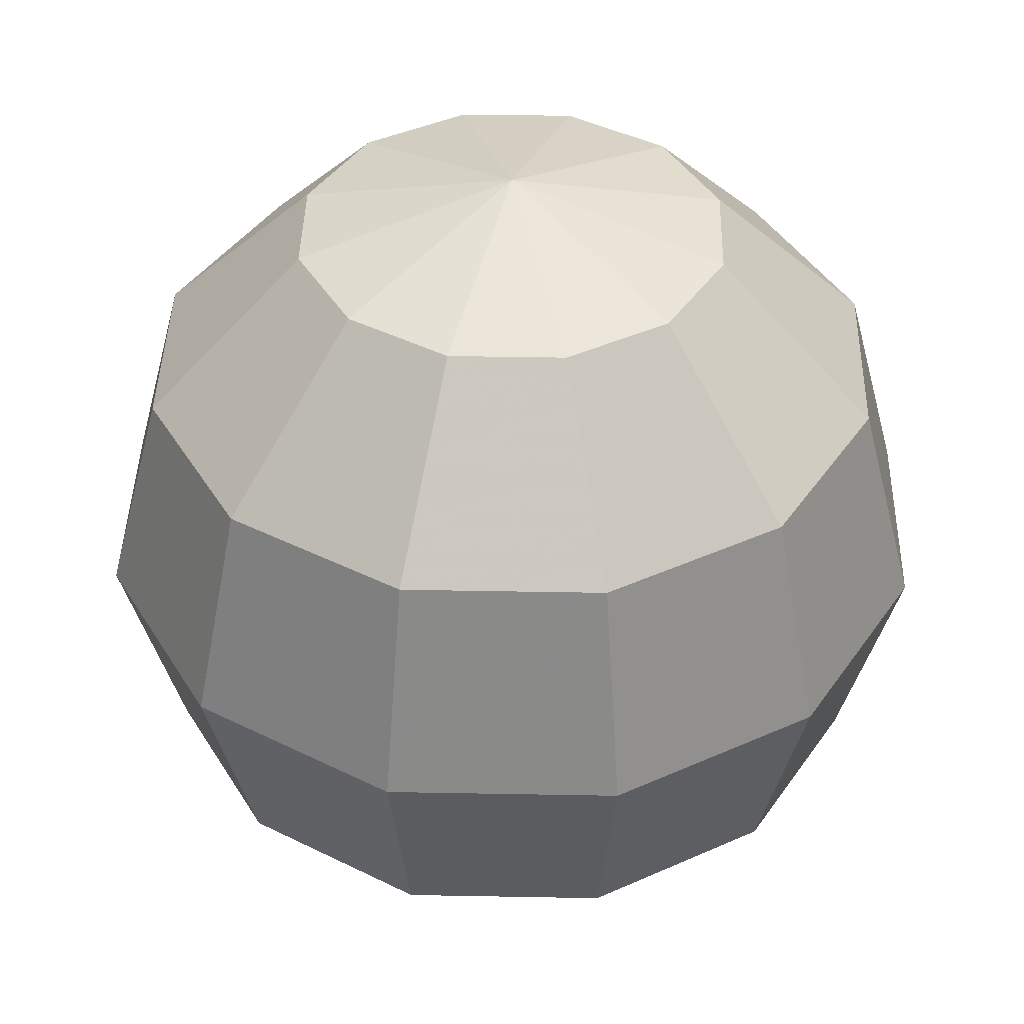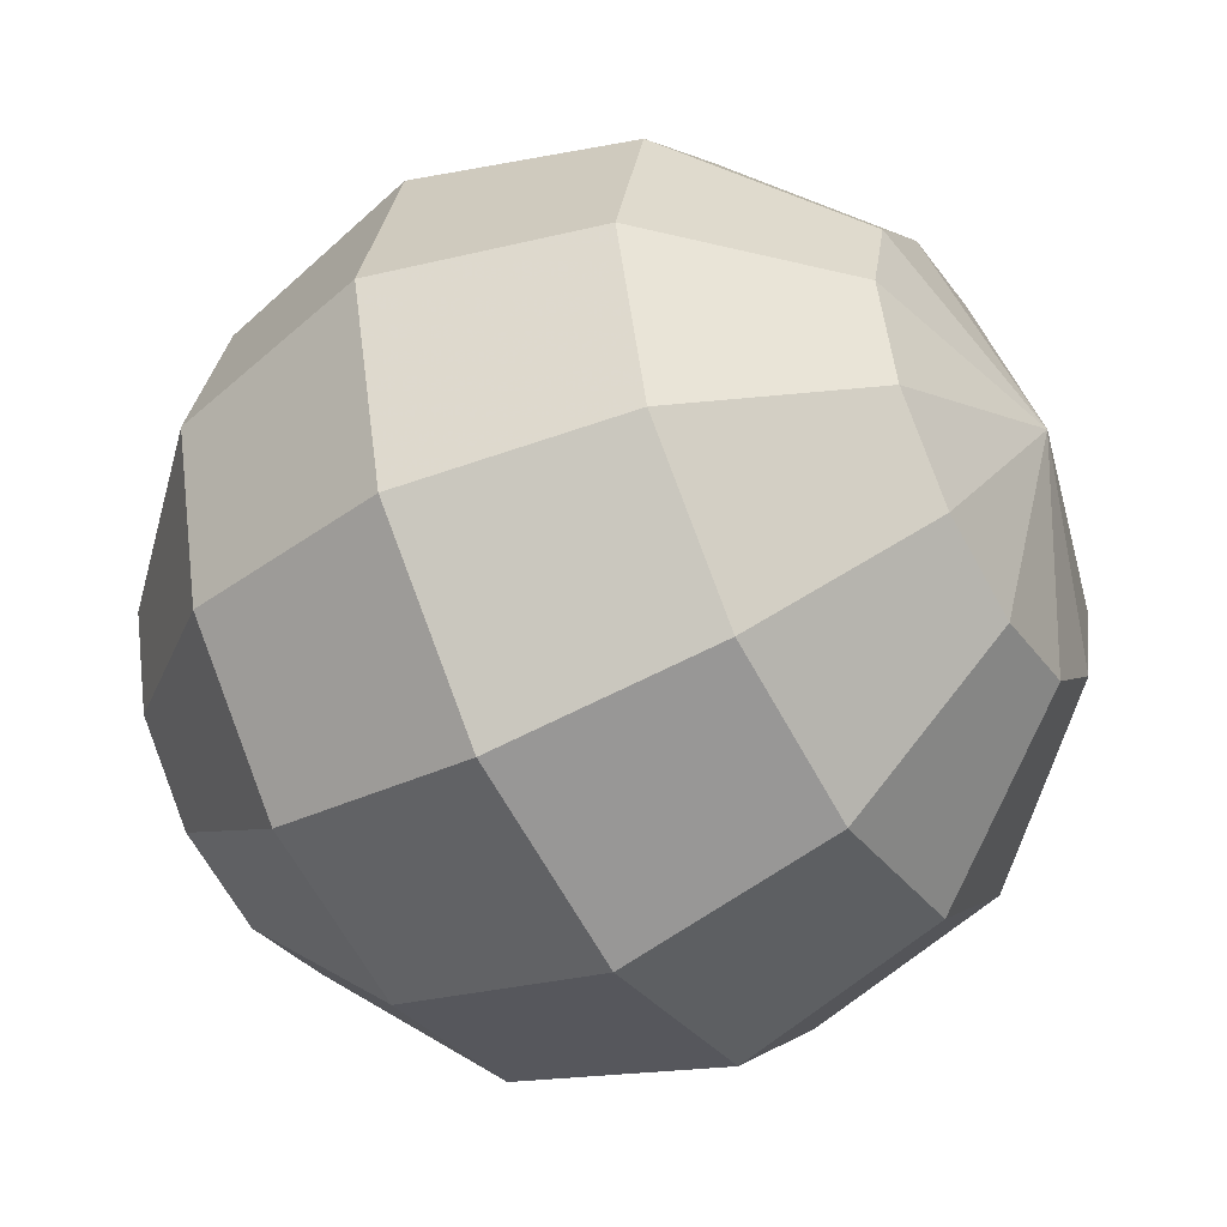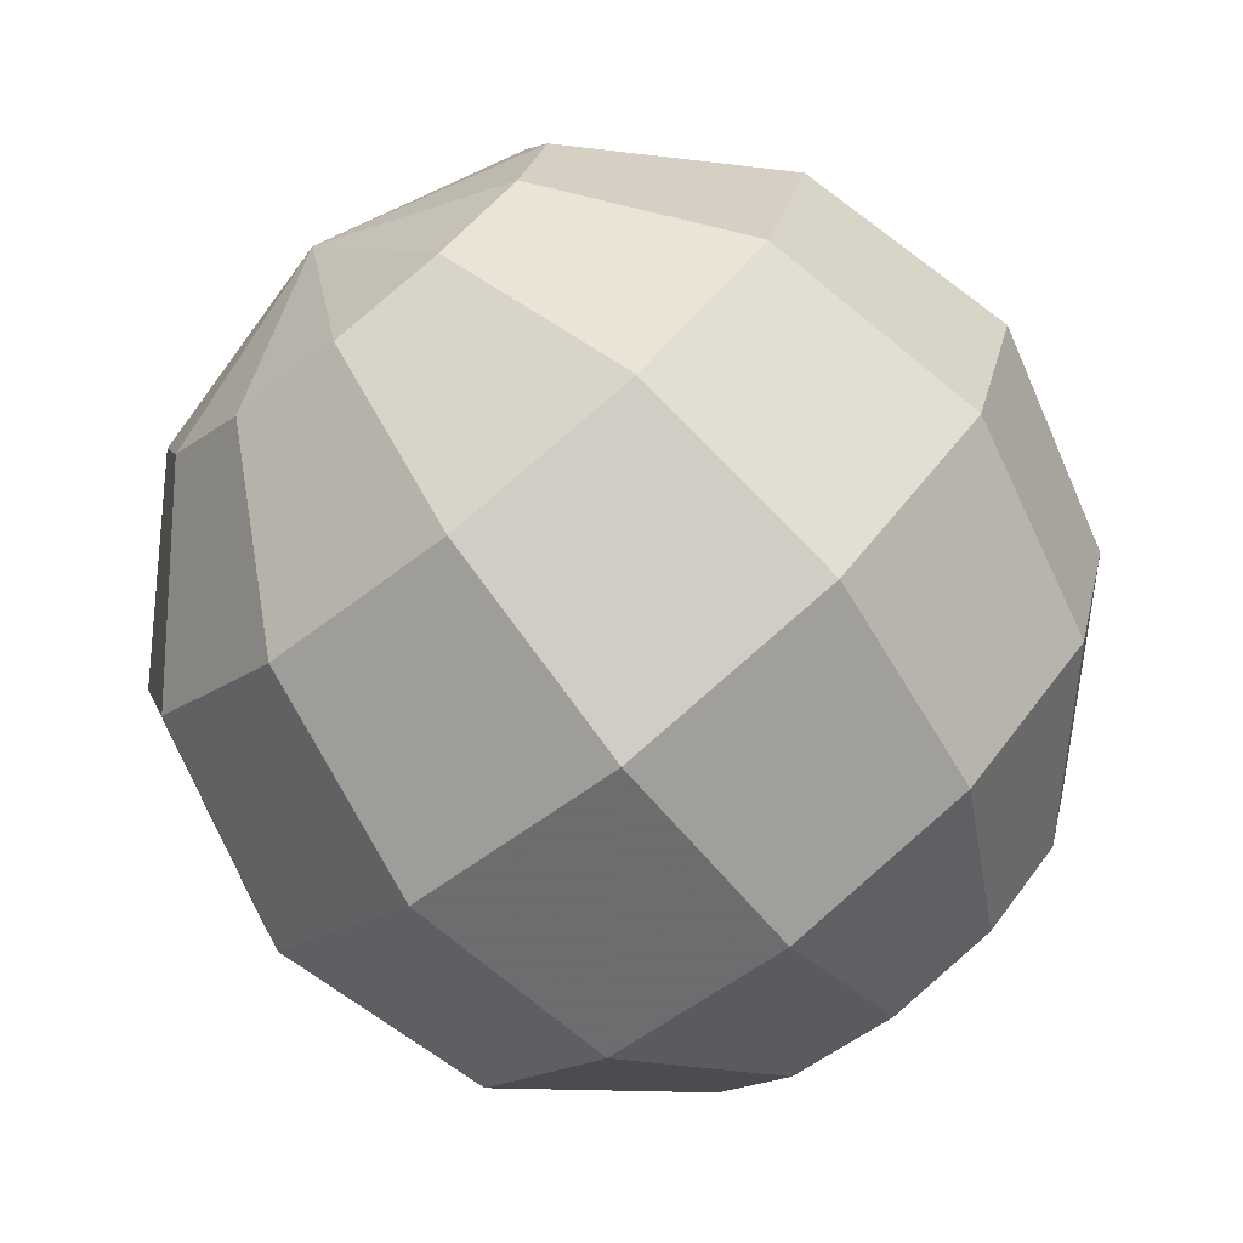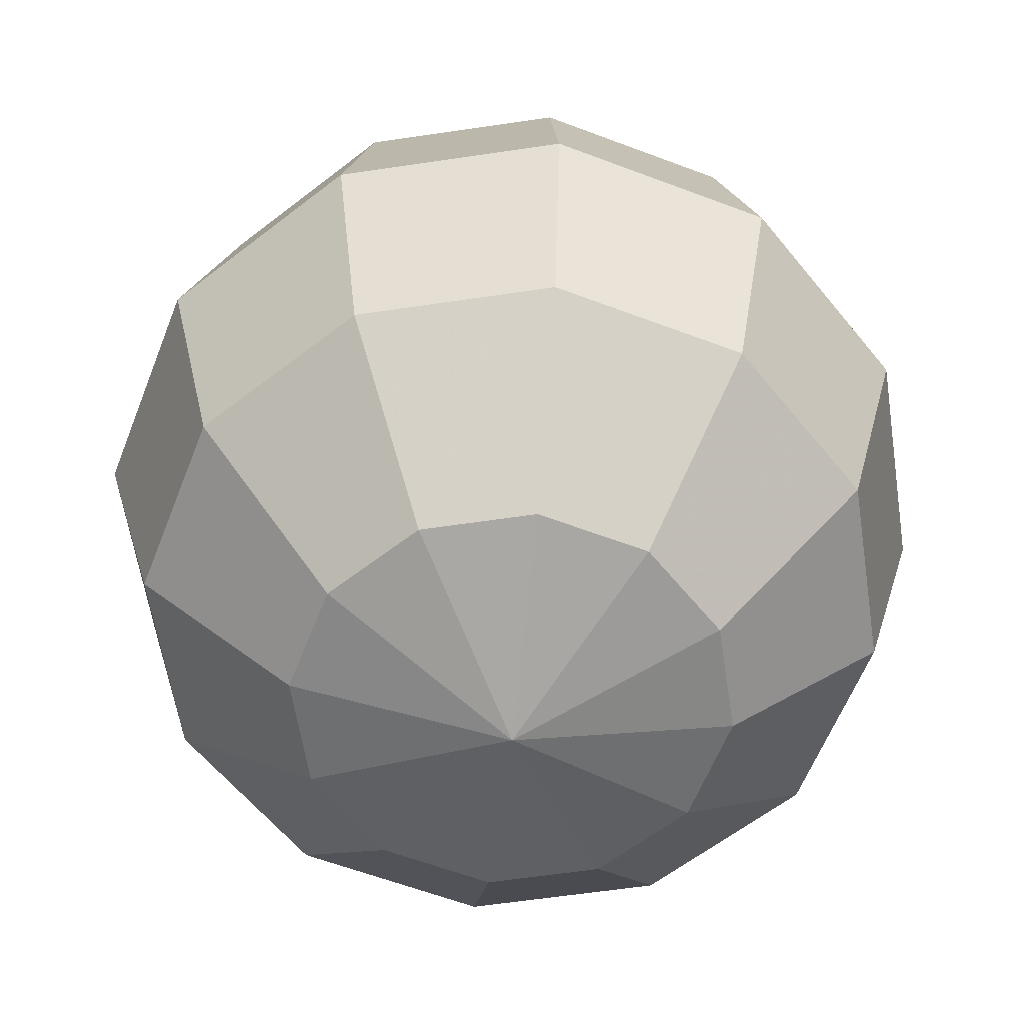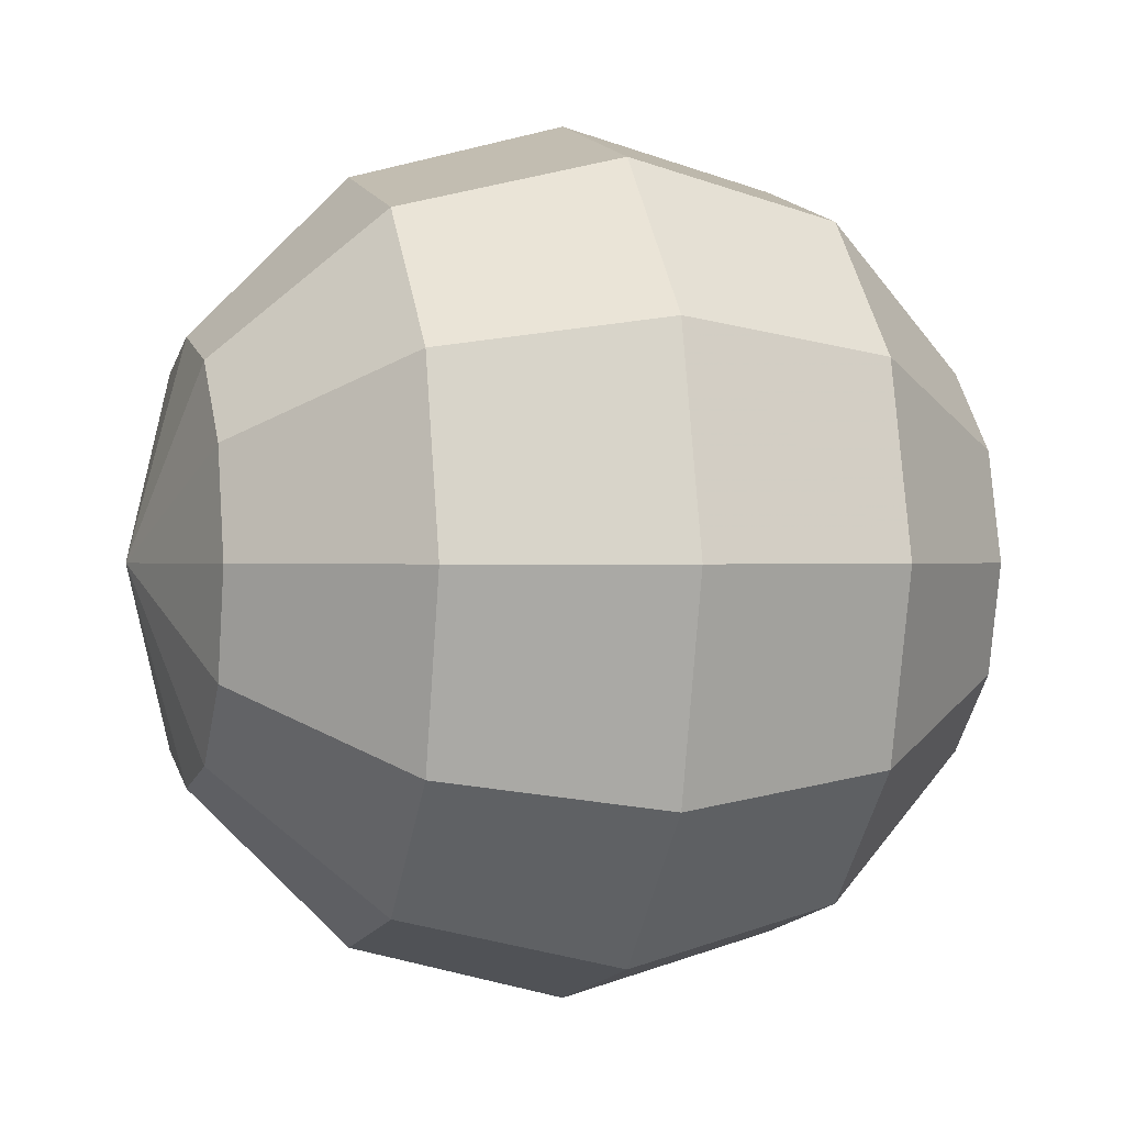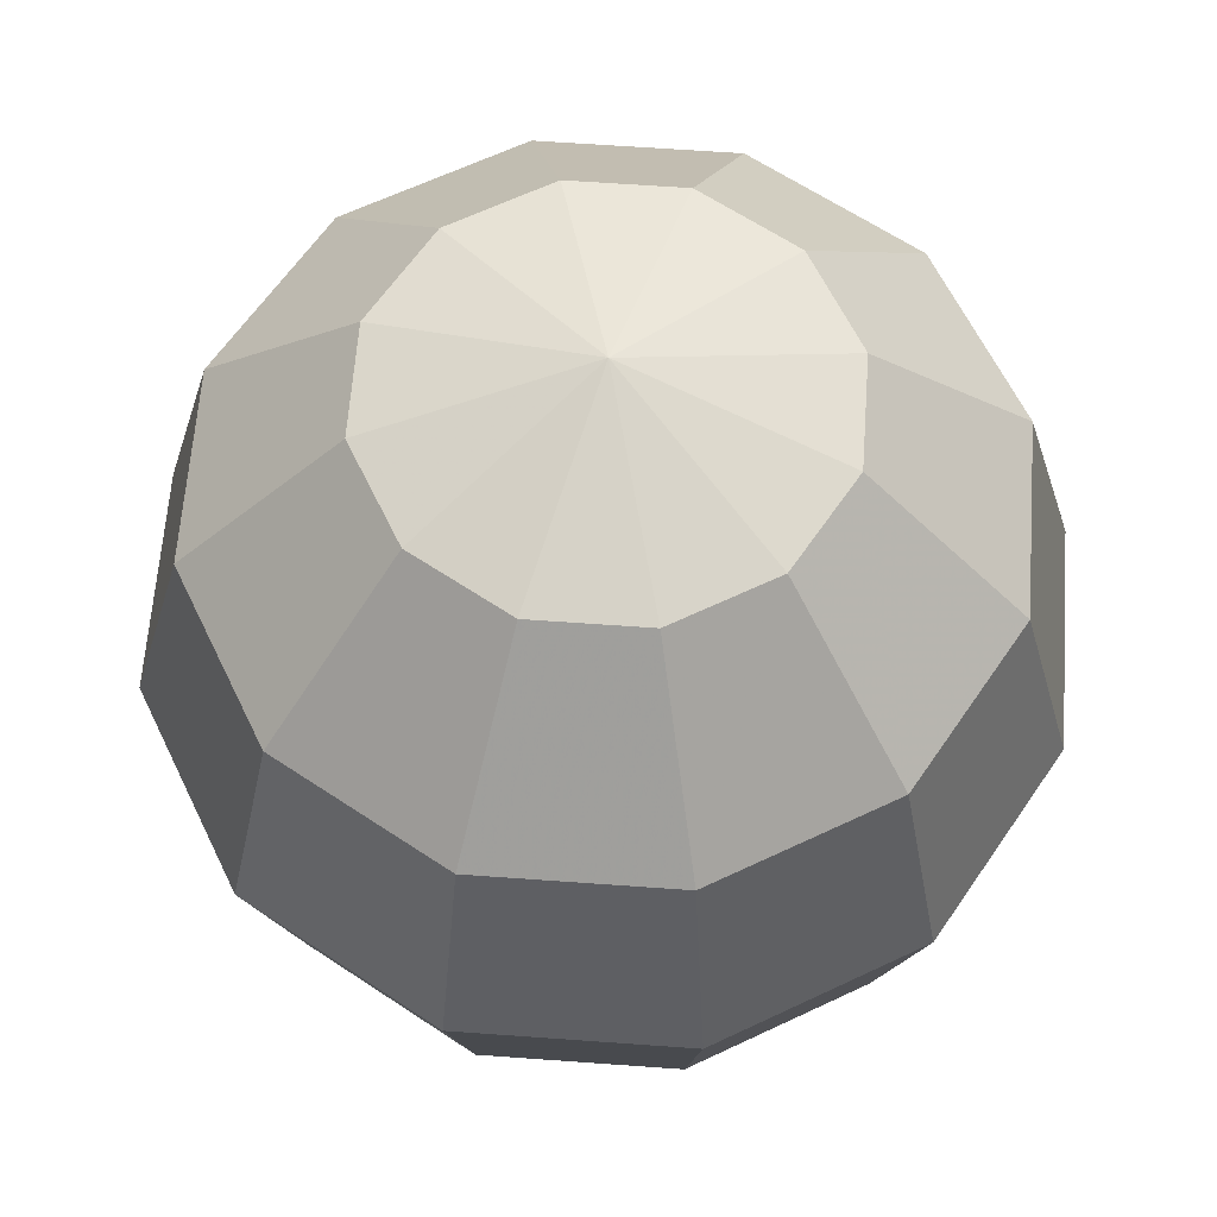
<metadata>
{"format":"obj","ext":"obj","renderer":"f3d","projection":"perspective","resolution":1024,"background":"white","views":[{"elev":41.0,"azim":76.3,"up":"+Y"},{"elev":-47.8,"azim":-60.2,"up":"+Z"},{"elev":-75.0,"azim":38.5,"up":"+Z"},{"elev":-59.9,"azim":-156.3,"up":"+Y"},{"elev":0.2,"azim":-106.0,"up":"+Z"},{"elev":62.5,"azim":139.2,"up":"+Y"}]}
</metadata>
<code>
g Mesh_0099
v 4.22 8.44 2.437
v 4.873 8.44 0
v 7.309 4.873 4.22
v 8.44 4.873 0
v 4.22 8.44 -2.437
v 7.309 4.873 -4.22
v 2.437 8.44 -4.22
v 4.22 4.873 -7.309
v 0 8.44 -4.873
v 0 4.873 -8.44
v -2.437 8.44 -4.22
v -4.22 4.873 -7.309
v -4.22 8.44 -2.437
v -7.309 4.873 -4.22
v -4.873 8.44 0
v -8.44 4.873 0
v -4.22 8.44 2.437
v -7.309 4.873 4.22
v -2.437 8.44 4.22
v -4.22 4.873 7.309
v 0 8.44 4.873
v 0 4.873 8.44
v 2.437 8.44 4.22
v 4.22 4.873 7.309
v 8.44 0 4.873
v 9.746 0 0
v 8.44 0 -4.873
v 4.873 0 -8.44
v 0 0 -9.746
v -4.873 0 -8.44
v -8.44 0 -4.873
v -9.746 0 0
v -8.44 0 4.873
v -4.873 0 8.44
v 0 0 9.746
v 4.873 0 8.44
v 7.309 -4.873 4.22
v 8.44 -4.873 0
v 7.309 -4.873 -4.22
v 4.22 -4.873 -7.309
v 0 -4.873 -8.44
v -4.22 -4.873 -7.309
v -7.309 -4.873 -4.22
v -8.44 -4.873 0
v -7.309 -4.873 4.22
v -4.22 -4.873 7.309
v 0 -4.873 8.44
v 4.22 -4.873 7.309
v 4.22 -8.44 2.437
v 4.873 -8.44 0
v 4.22 -8.44 -2.437
v 2.437 -8.44 -4.22
v 0 -8.44 -4.873
v -2.437 -8.44 -4.22
v -4.22 -8.44 -2.437
v -4.873 -8.44 0
v -4.22 -8.44 2.437
v -2.437 -8.44 4.22
v 0 -8.44 4.873
v 2.437 -8.44 4.22
f 1 2 3
f 3 2 4
f 2 5 4
f 4 5 6
f 5 7 6
f 6 7 8
f 7 9 8
f 8 9 10
f 9 11 10
f 10 11 12
f 11 13 12
f 12 13 14
f 13 15 14
f 14 15 16
f 15 17 16
f 16 17 18
f 17 19 18
f 18 19 20
f 19 21 20
f 20 21 22
f 21 23 22
f 22 23 24
f 23 1 24
f 24 1 3
f 3 4 25
f 25 4 26
f 4 6 26
f 26 6 27
f 6 8 27
f 27 8 28
f 8 10 28
f 28 10 29
f 10 12 29
f 29 12 30
f 12 14 30
f 30 14 31
f 14 16 31
f 31 16 32
f 16 18 32
f 32 18 33
f 18 20 33
f 33 20 34
f 20 22 34
f 34 22 35
f 22 24 35
f 35 24 36
f 24 3 36
f 36 3 25
f 25 26 37
f 37 26 38
f 26 27 38
f 38 27 39
f 27 28 39
f 39 28 40
f 28 29 40
f 40 29 41
f 29 30 41
f 41 30 42
f 30 31 42
f 42 31 43
f 31 32 43
f 43 32 44
f 32 33 44
f 44 33 45
f 33 34 45
f 45 34 46
f 34 35 46
f 46 35 47
f 35 36 47
f 47 36 48
f 36 25 48
f 48 25 37
f 37 38 49
f 49 38 50
f 38 39 50
f 50 39 51
f 39 40 51
f 51 40 52
f 40 41 52
f 52 41 53
f 41 42 53
f 53 42 54
f 42 43 54
f 54 43 55
f 43 44 55
f 55 44 56
f 44 45 56
f 56 45 57
f 45 46 57
f 57 46 58
f 46 47 58
f 58 47 59
f 47 48 59
f 59 48 60
f 48 37 60
f 60 37 49
g Mesh_0100
v 4.873 8.44 0
v 0 9.746 0
v 4.22 8.44 -2.437
v 2.437 8.44 -4.22
v 0 8.44 -4.873
v -2.437 8.44 -4.22
v -4.22 8.44 -2.437
v -4.873 8.44 0
v -4.22 8.44 2.437
v -2.437 8.44 4.22
v 0 8.44 4.873
v 2.437 8.44 4.22
v 4.22 8.44 2.437
v 4.873 -8.44 0
v 4.22 -8.44 -2.437
v 0 -9.746 0
v 2.437 -8.44 -4.22
v 0 -8.44 -4.873
v -2.437 -8.44 -4.22
v -4.22 -8.44 -2.437
v -4.873 -8.44 0
v -4.22 -8.44 2.437
v -2.437 -8.44 4.22
v 0 -8.44 4.873
v 2.437 -8.44 4.22
v 4.22 -8.44 2.437
f 61 62 63
f 63 62 64
f 62 65 64
f 65 62 66
f 66 62 67
f 62 68 67
f 68 62 69
f 69 62 70
f 62 71 70
f 71 62 72
f 72 62 73
f 62 61 73
f 74 75 76
f 76 75 77
f 77 78 76
f 76 78 79
f 79 80 76
f 76 80 81
f 81 82 76
f 76 82 83
f 83 84 76
f 76 84 85
f 85 86 76
f 76 86 74

</code>
